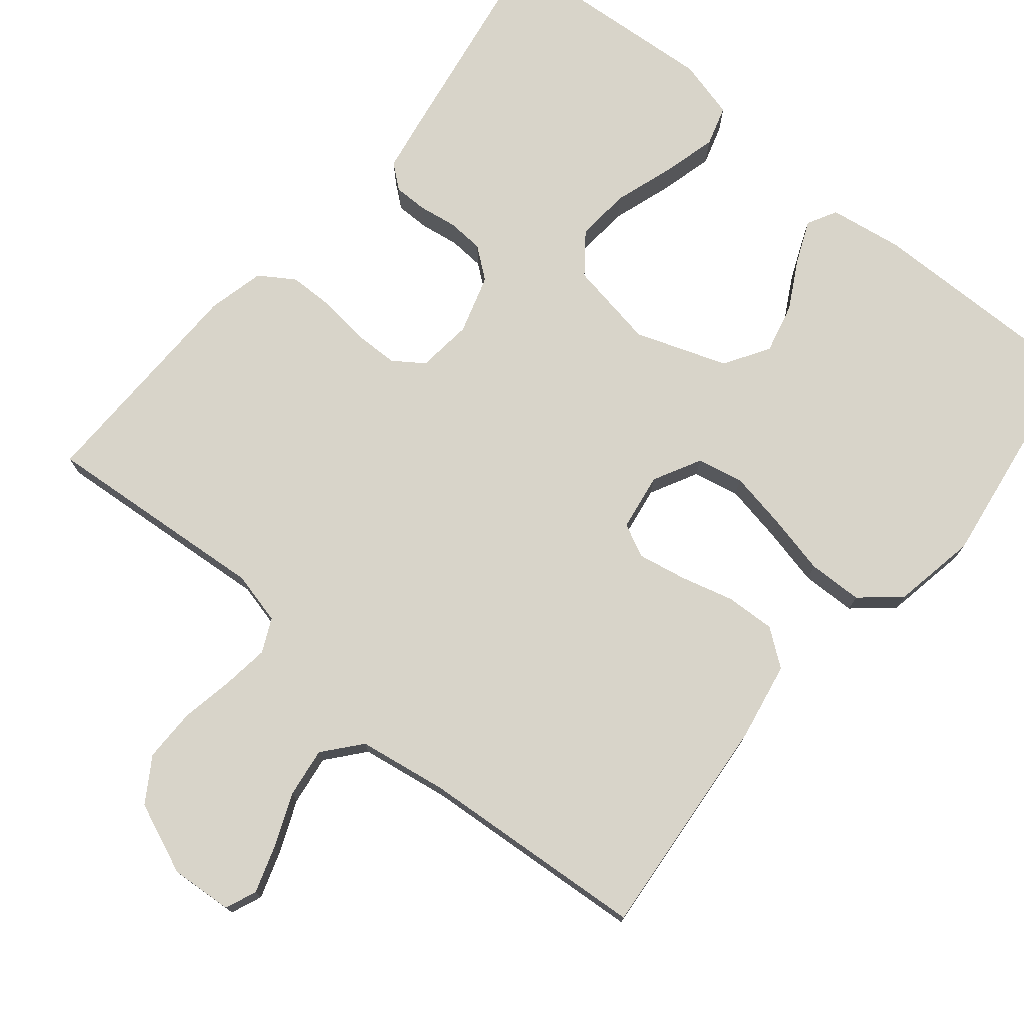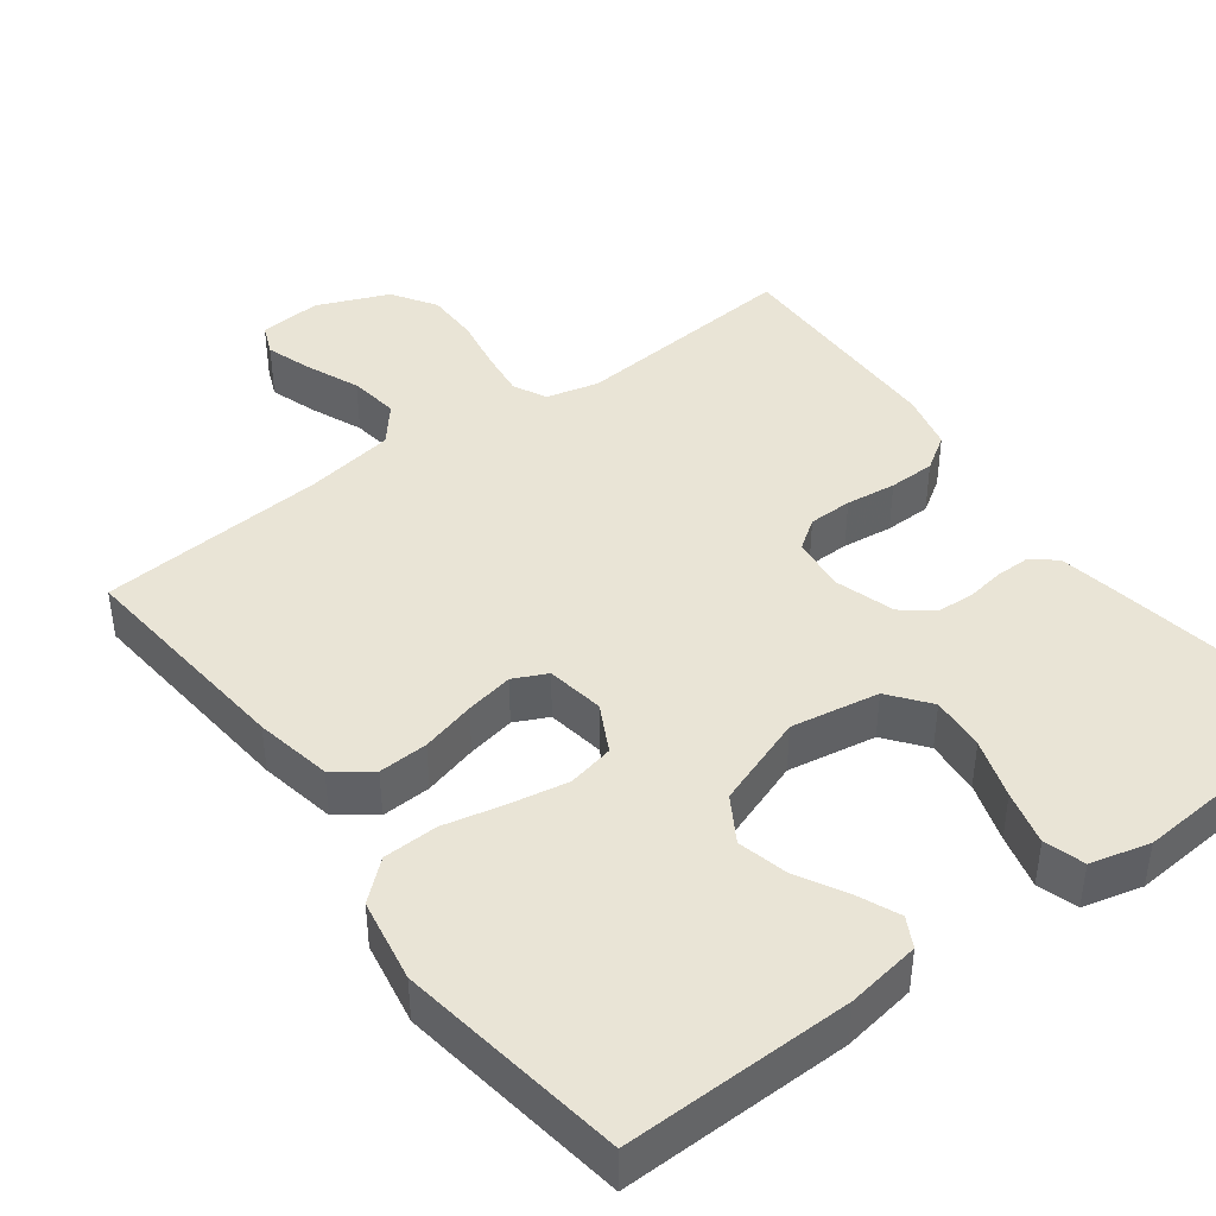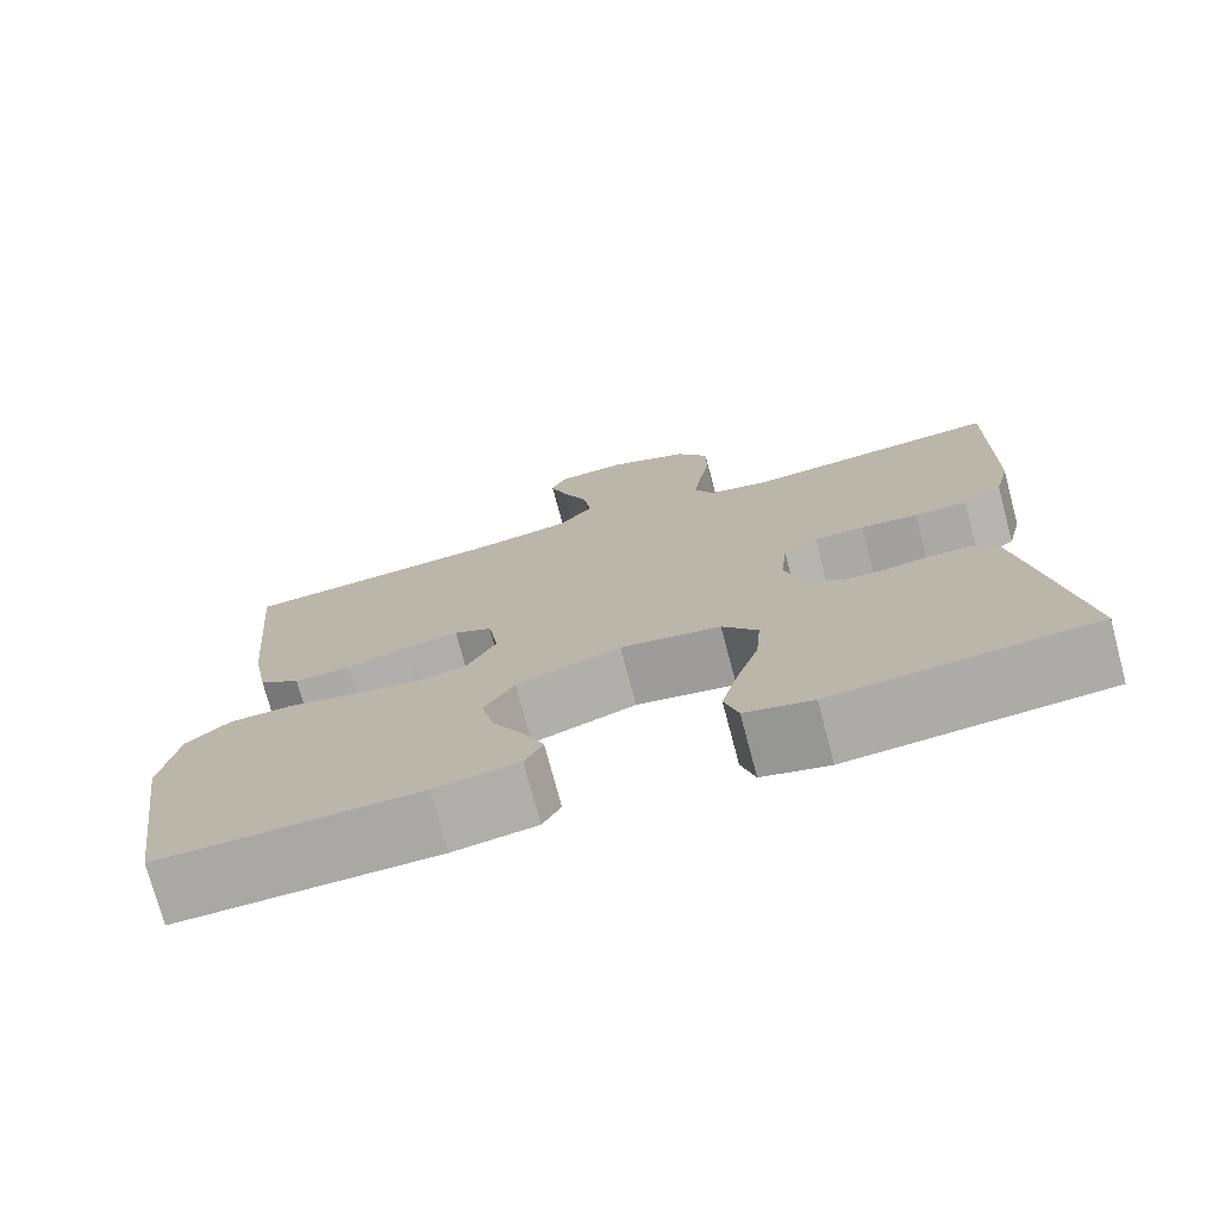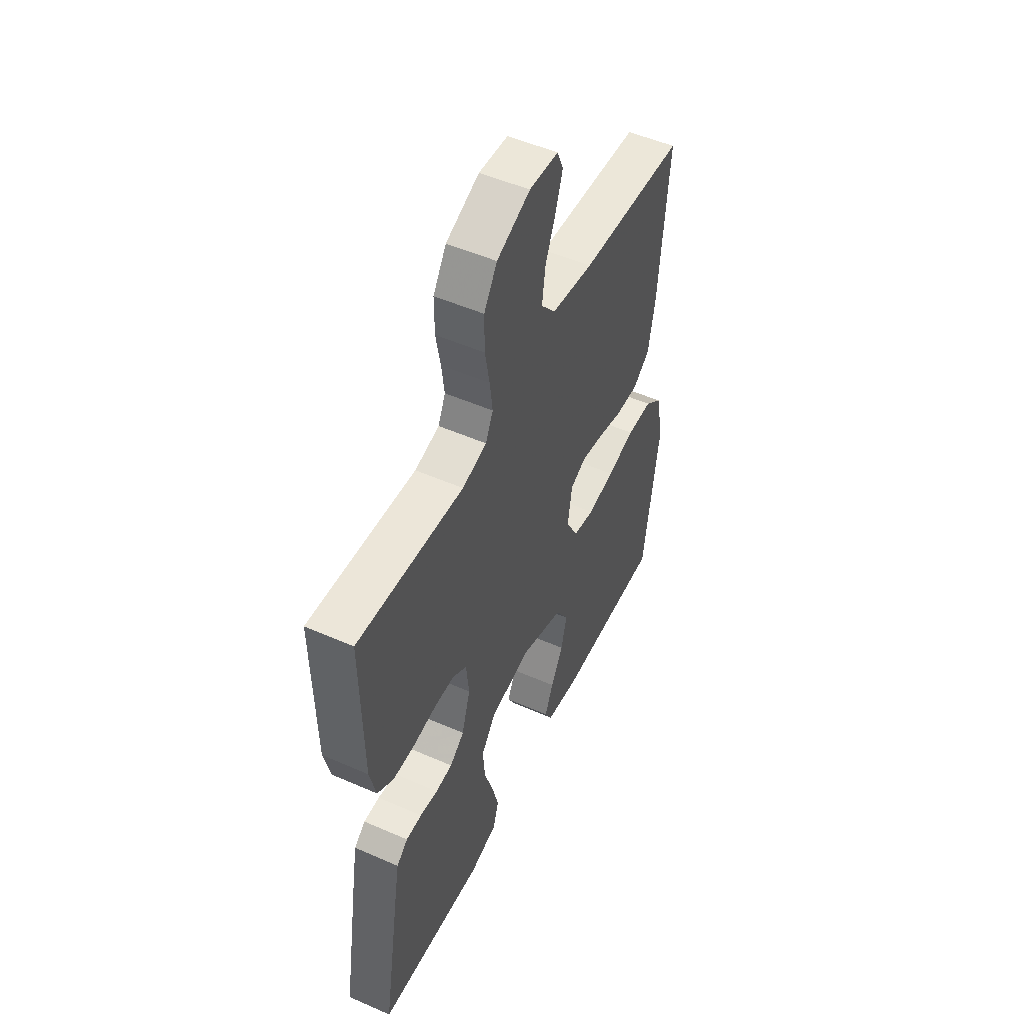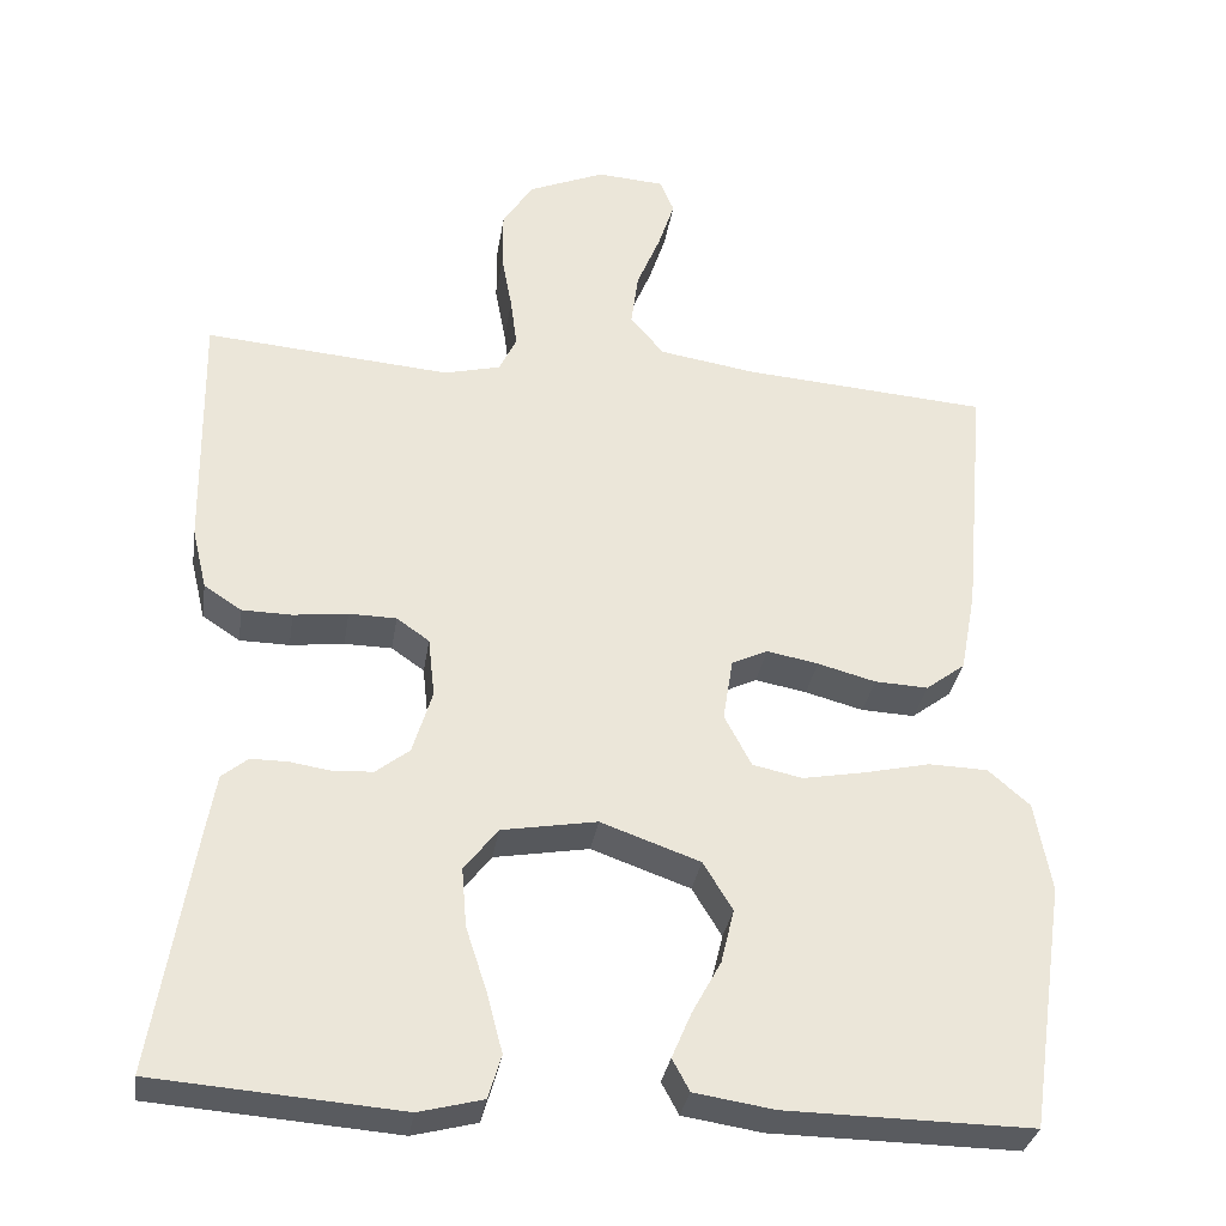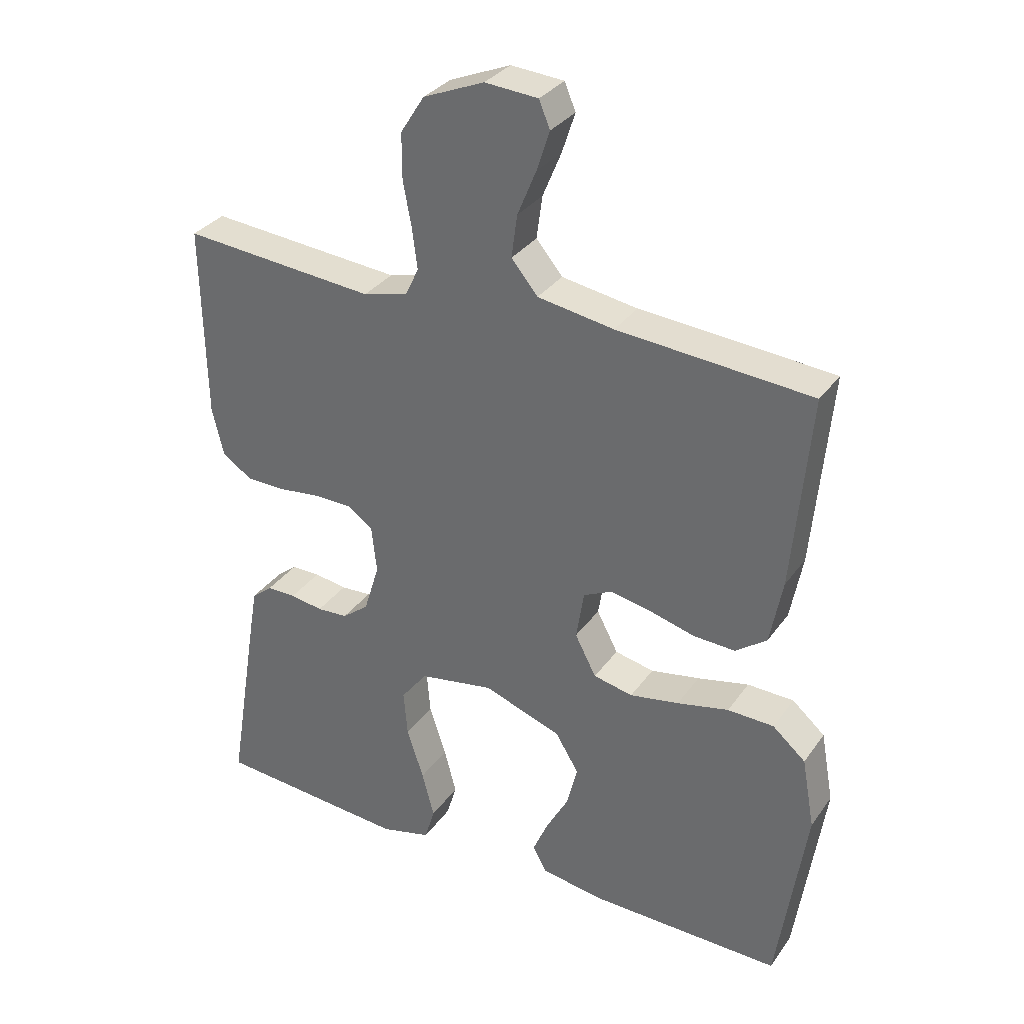
<metadata>
{"format":"obj","ext":"obj","renderer":"f3d","projection":"perspective","resolution":1024,"background":"white","views":[{"elev":75.2,"azim":39.6,"up":"+Y"},{"elev":42.5,"azim":143.2,"up":"+Y"},{"elev":-74.9,"azim":-165.1,"up":"+Z"},{"elev":51.3,"azim":-64.5,"up":"+Z"},{"elev":-32.1,"azim":-8.8,"up":"+Z"},{"elev":32.5,"azim":29.7,"up":"+Z"}]}
</metadata>
<code>
v 0.5 0.07 -0.5
v 0.2 0.07 -0.496
v 0.103 0.07 -0.481
v 0.082 0.07 -0.442
v 0.106 0.07 -0.386
v 0.141 0.07 -0.322
v 0.157 0.07 -0.256
v 0.121 0.07 -0.197
v 0 0.07 -0.154
v -0.116 0.07 -0.174
v -0.157 0.07 -0.227
v -0.151 0.07 -0.299
v -0.125 0.07 -0.378
v -0.106 0.07 -0.45
v -0.122 0.07 -0.503
v -0.2 0.07 -0.523
v -0.5 0.07 -0.5
v -0.451 0.07 -0.2
v -0.439 0.07 -0.131
v -0.407 0.07 -0.105
v -0.362 0.07 -0.105
v -0.311 0.07 -0.113
v -0.263 0.07 -0.11
v -0.222 0.07 -0.078
v -0.198 0.07 0
v -0.206 0.07 0.073
v -0.246 0.07 0.101
v -0.304 0.07 0.102
v -0.37 0.07 0.094
v -0.431 0.07 0.095
v -0.477 0.07 0.125
v -0.495 0.07 0.2
v -0.5 0.07 0.5
v -0.2 0.07 0.475
v -0.131 0.07 0.492
v -0.11 0.07 0.536
v -0.118 0.07 0.598
v -0.131 0.07 0.668
v -0.131 0.07 0.738
v -0.094 0.07 0.796
v 0 0.07 0.835
v 0.082 0.07 0.829
v 0.099 0.07 0.788
v 0.079 0.07 0.727
v 0.05 0.07 0.657
v 0.041 0.07 0.591
v 0.082 0.07 0.542
v 0.2 0.07 0.523
v 0.5 0.07 0.5
v 0.473 0.07 0.2
v 0.454 0.07 0.099
v 0.406 0.07 0.063
v 0.341 0.07 0.066
v 0.27 0.07 0.085
v 0.207 0.07 0.097
v 0.163 0.07 0.076
v 0.151 0.07 0
v 0.184 0.07 -0.063
v 0.245 0.07 -0.076
v 0.321 0.07 -0.062
v 0.401 0.07 -0.044
v 0.473 0.07 -0.046
v 0.524 0.07 -0.09
v 0.544 0.07 -0.2
v 0.5 0 -0.5
v 0.2 0 -0.496
v 0.103 0 -0.481
v 0.082 0 -0.442
v 0.106 0 -0.386
v 0.141 0 -0.322
v 0.157 0 -0.256
v 0.121 0 -0.197
v 0 0 -0.154
v -0.116 0 -0.174
v -0.157 0 -0.227
v -0.151 0 -0.299
v -0.125 0 -0.378
v -0.106 0 -0.45
v -0.122 0 -0.503
v -0.2 0 -0.523
v -0.5 0 -0.5
v -0.451 0 -0.2
v -0.439 0 -0.131
v -0.407 0 -0.105
v -0.362 0 -0.105
v -0.311 0 -0.113
v -0.263 0 -0.11
v -0.222 0 -0.078
v -0.198 0 0
v -0.206 0 0.073
v -0.246 0 0.101
v -0.304 0 0.102
v -0.37 0 0.094
v -0.431 0 0.095
v -0.477 0 0.125
v -0.495 0 0.2
v -0.5 0 0.5
v -0.2 0 0.475
v -0.131 0 0.492
v -0.11 0 0.536
v -0.118 0 0.598
v -0.131 0 0.668
v -0.131 0 0.738
v -0.094 0 0.796
v 0 0 0.835
v 0.082 0 0.829
v 0.099 0 0.788
v 0.079 0 0.727
v 0.05 0 0.657
v 0.041 0 0.591
v 0.082 0 0.542
v 0.2 0 0.523
v 0.5 0 0.5
v 0.473 0 0.2
v 0.454 0 0.099
v 0.406 0 0.063
v 0.341 0 0.066
v 0.27 0 0.085
v 0.207 0 0.097
v 0.163 0 0.076
v 0.151 0 0
v 0.184 0 -0.063
v 0.245 0 -0.076
v 0.321 0 -0.062
v 0.401 0 -0.044
v 0.473 0 -0.046
v 0.524 0 -0.09
v 0.544 0 -0.2
f 60 61 62 63
f 59 60 63 64
f 58 59 64 1
f 51 52 53 54
f 51 54 55
f 48 49 50 51
f 47 48 51 55
f 46 47 55 56
f 42 43 44 45
f 40 41 42 45
f 40 45 46
f 37 38 39 40
f 36 37 40 46
f 35 36 46 56
f 31 32 33 34
f 28 29 30 31
f 27 28 31 34
f 26 27 34 35
f 19 20 21 22
f 19 22 23
f 18 19 23
f 17 18 23
f 16 17 23 24
f 12 13 14 15
f 12 15 16 24
f 3 4 5 6
f 3 6 7
f 2 3 7
f 58 1 2 7
f 57 58 7 8
f 26 35 56 57
f 25 26 57 8
f 11 12 24 25
f 10 11 25
f 9 10 25
f 8 9 25
f 127 126 125 124
f 128 127 124 123
f 65 128 123 122
f 118 117 116 115
f 119 118 115
f 115 114 113 112
f 119 115 112 111
f 120 119 111 110
f 109 108 107 106
f 109 106 105 104
f 110 109 104
f 104 103 102 101
f 110 104 101 100
f 120 110 100 99
f 98 97 96 95
f 95 94 93 92
f 98 95 92 91
f 99 98 91 90
f 86 85 84 83
f 87 86 83
f 87 83 82
f 87 82 81
f 88 87 81 80
f 79 78 77 76
f 88 80 79 76
f 70 69 68 67
f 71 70 67
f 71 67 66
f 71 66 65 122
f 72 71 122 121
f 121 120 99 90
f 72 121 90 89
f 89 88 76 75
f 89 75 74
f 89 74 73
f 89 73 72
f 1 65 66 2
f 2 66 67 3
f 3 67 68 4
f 4 68 69 5
f 5 69 70 6
f 6 70 71 7
f 7 71 72 8
f 8 72 73 9
f 9 73 74 10
f 10 74 75 11
f 11 75 76 12
f 12 76 77 13
f 13 77 78 14
f 14 78 79 15
f 15 79 80 16
f 16 80 81 17
f 17 81 82 18
f 18 82 83 19
f 19 83 84 20
f 20 84 85 21
f 21 85 86 22
f 22 86 87 23
f 23 87 88 24
f 24 88 89 25
f 25 89 90 26
f 26 90 91 27
f 27 91 92 28
f 28 92 93 29
f 29 93 94 30
f 30 94 95 31
f 31 95 96 32
f 32 96 97 33
f 33 97 98 34
f 34 98 99 35
f 35 99 100 36
f 36 100 101 37
f 37 101 102 38
f 38 102 103 39
f 39 103 104 40
f 40 104 105 41
f 41 105 106 42
f 42 106 107 43
f 43 107 108 44
f 44 108 109 45
f 45 109 110 46
f 46 110 111 47
f 47 111 112 48
f 48 112 113 49
f 49 113 114 50
f 50 114 115 51
f 51 115 116 52
f 52 116 117 53
f 53 117 118 54
f 54 118 119 55
f 55 119 120 56
f 56 120 121 57
f 57 121 122 58
f 58 122 123 59
f 59 123 124 60
f 60 124 125 61
f 61 125 126 62
f 62 126 127 63
f 63 127 128 64
f 64 128 65 1

</code>
